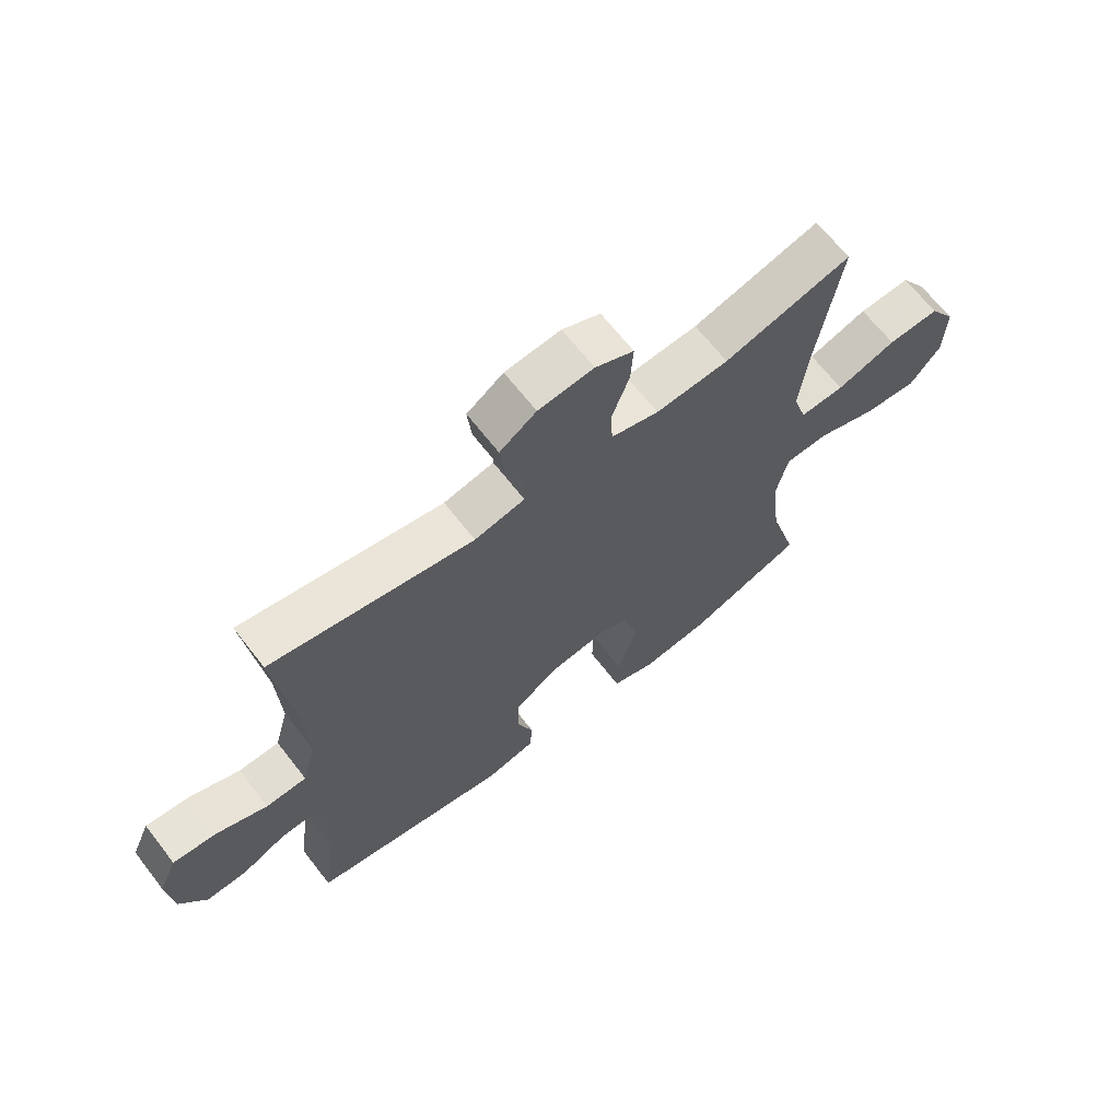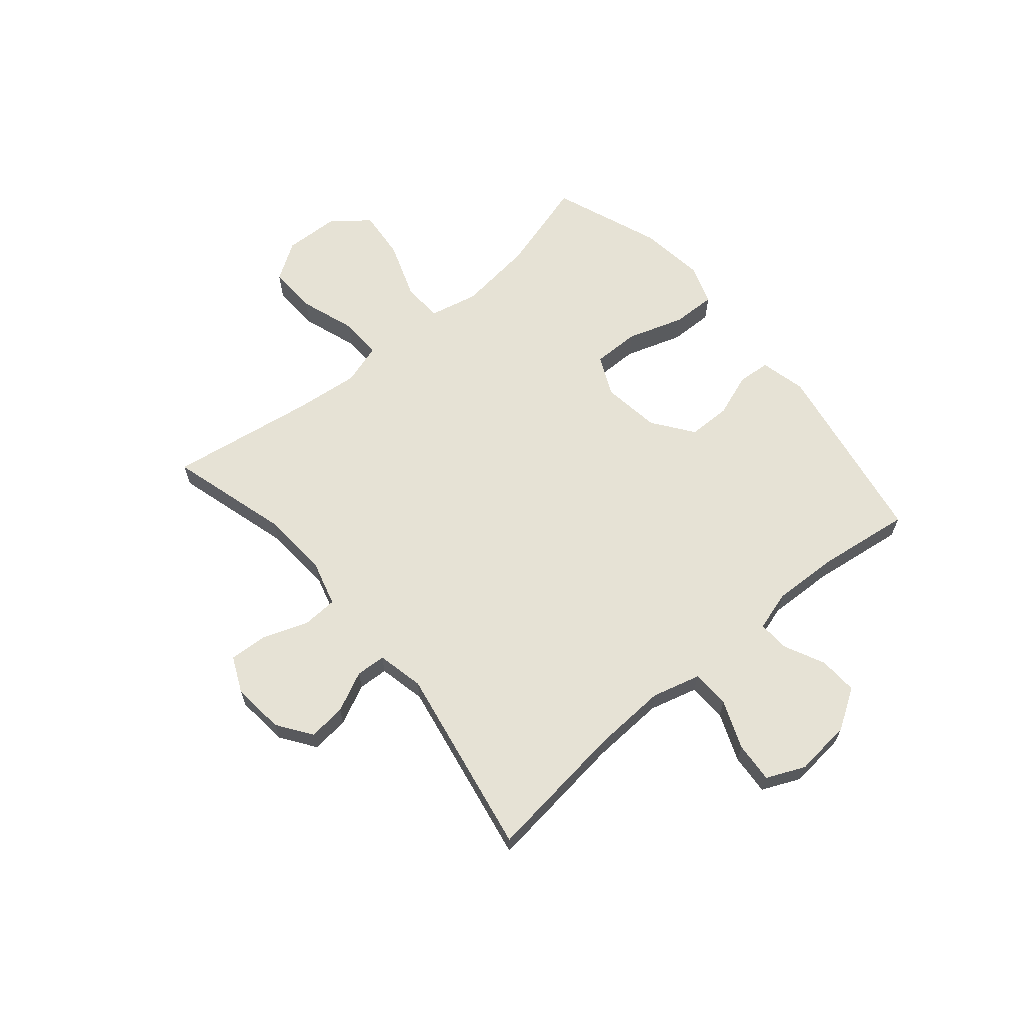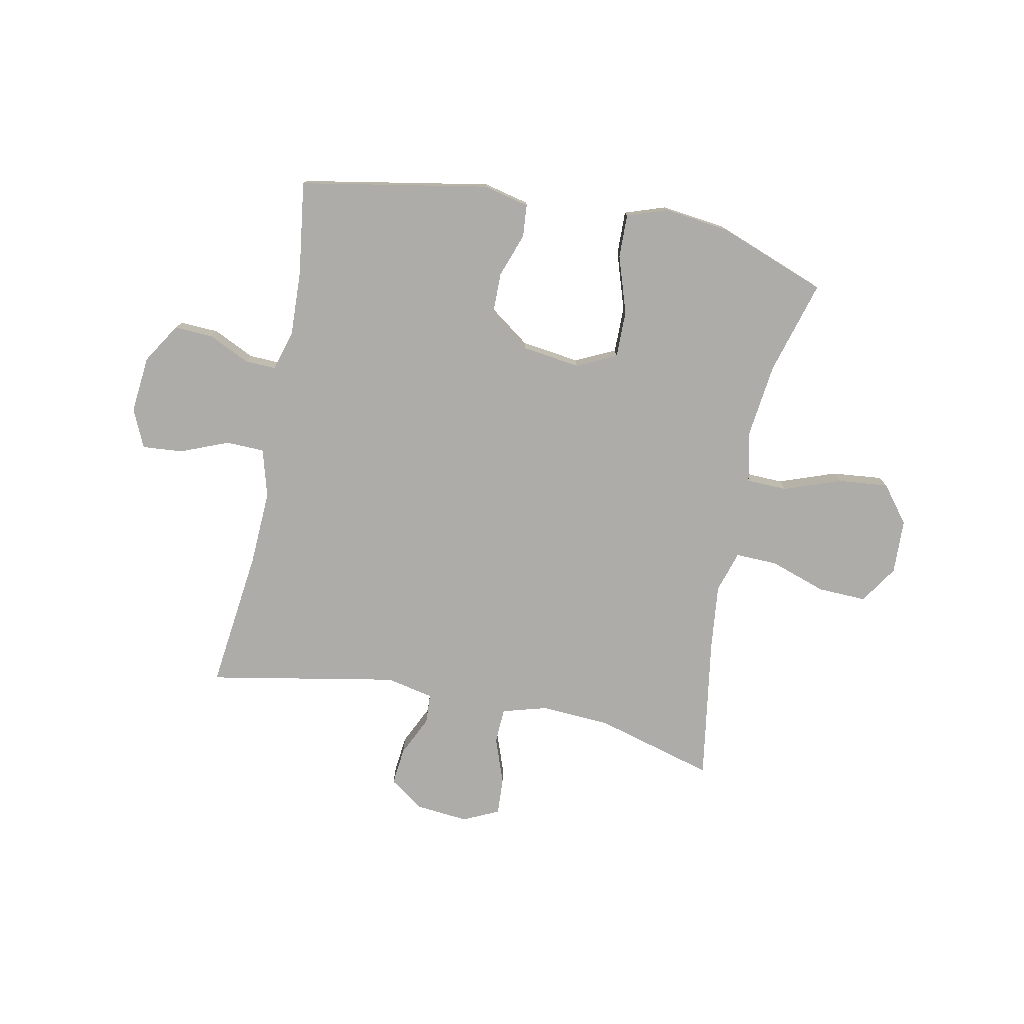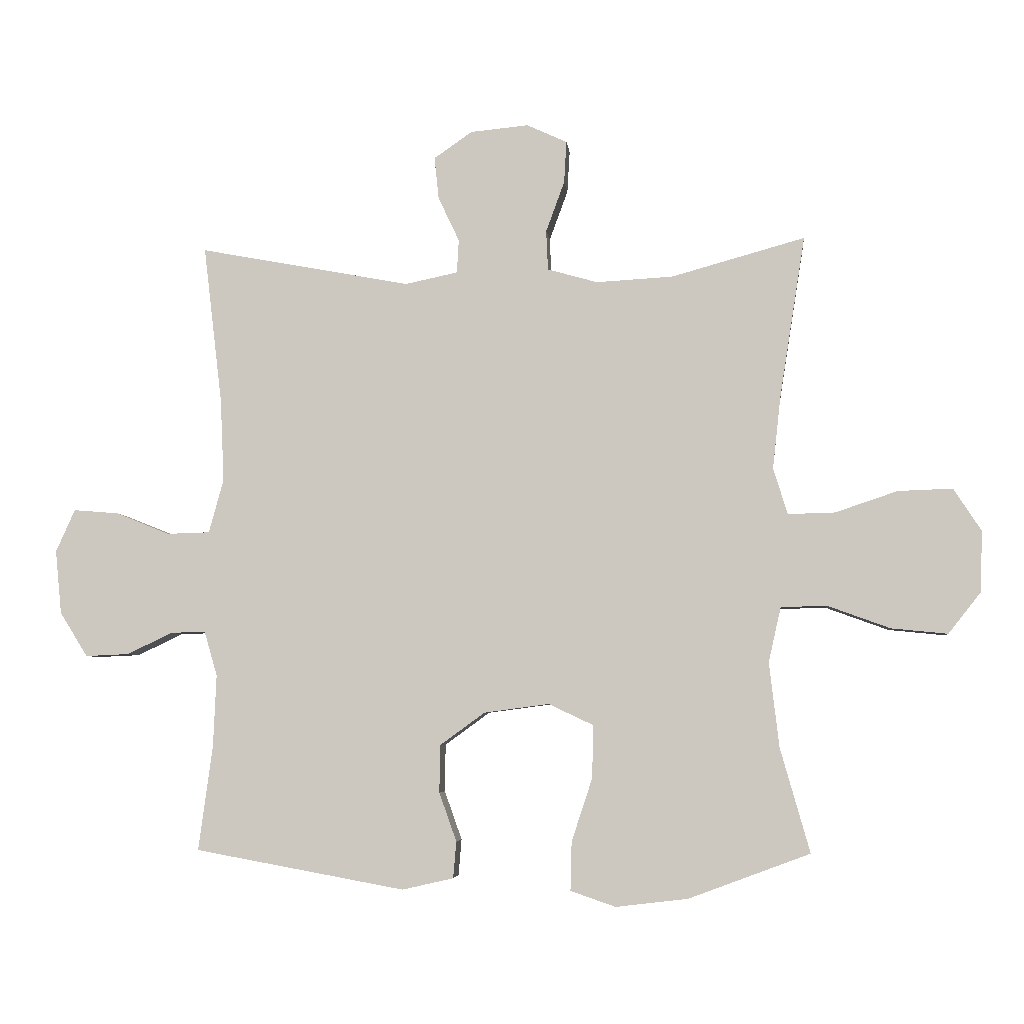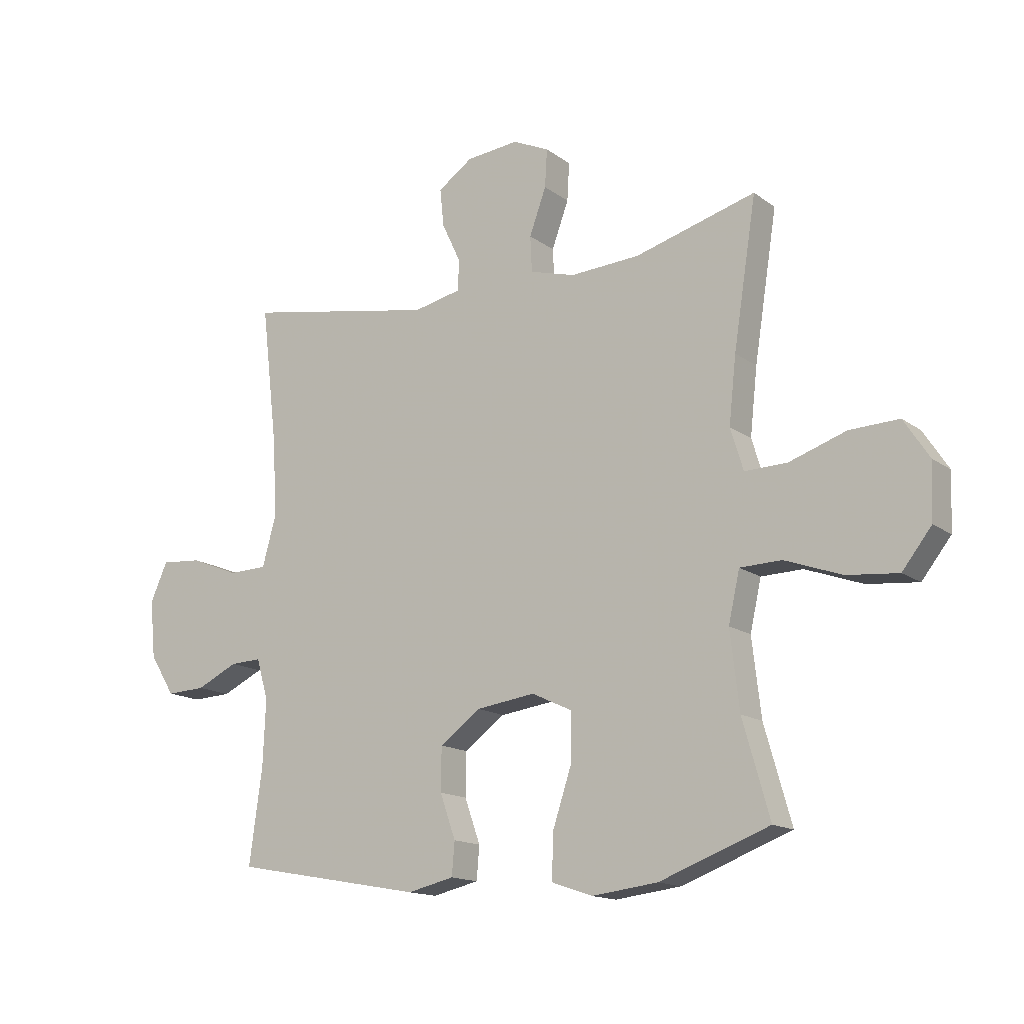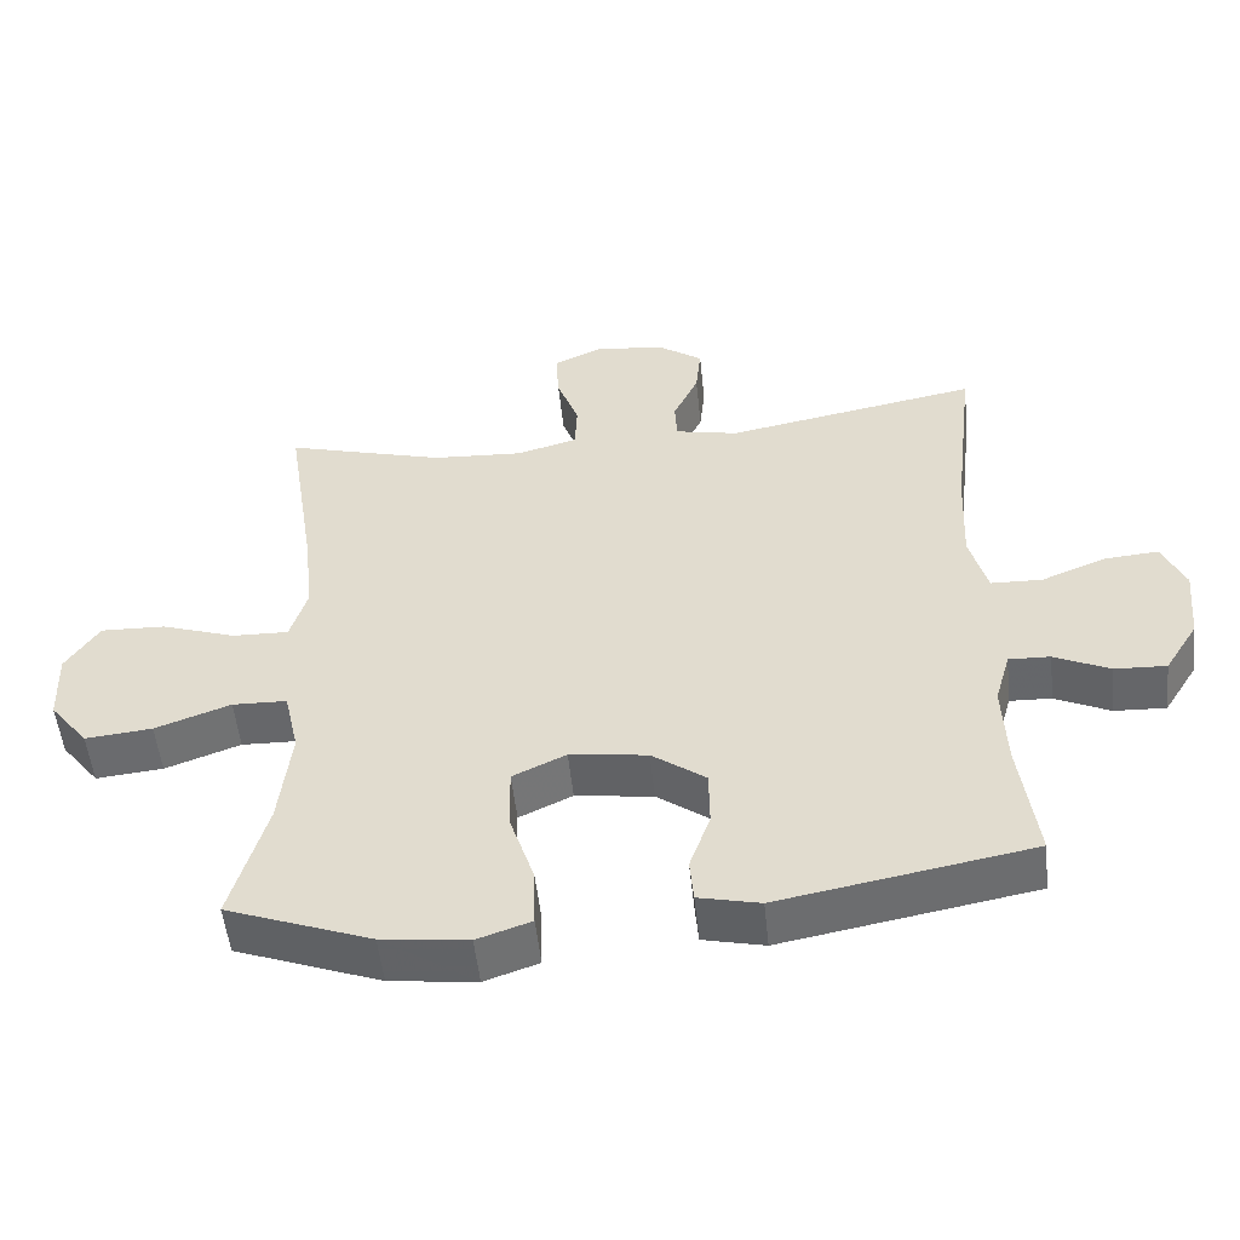
<metadata>
{"format":"obj","ext":"obj","renderer":"f3d","projection":"perspective","resolution":1024,"background":"white","views":[{"elev":66.6,"azim":142.1,"up":"+Z"},{"elev":63.9,"azim":49.7,"up":"+Y"},{"elev":-76.9,"azim":168.6,"up":"+Y"},{"elev":-5.0,"azim":-174.2,"up":"+Z"},{"elev":-15.0,"azim":-146.2,"up":"+Z"},{"elev":-52.4,"azim":6.0,"up":"+Z"}]}
</metadata>
<code>
v -0.5 0.07 0.5
v -0.284 0.07 0.44
v -0.16 0.07 0.433
v -0.079 0.07 0.456
v -0.076 0.07 0.52
v -0.106 0.07 0.602
v -0.11 0.07 0.67
v -0.045 0.07 0.7
v 0.049 0.07 0.691
v 0.111 0.07 0.648
v 0.104 0.07 0.58
v 0.07 0.07 0.508
v 0.073 0.07 0.454
v 0.158 0.07 0.436
v 0.5 0.07 0.5
v 0.47 0.07 0.245
v 0.464 0.07 0.111
v 0.488 0.07 0.024
v 0.557 0.07 0.022
v 0.644 0.07 0.057
v 0.717 0.07 0.063
v 0.748 0.07 -0.006
v 0.738 0.07 -0.109
v 0.693 0.07 -0.181
v 0.623 0.07 -0.178
v 0.549 0.07 -0.143
v 0.493 0.07 -0.141
v 0.472 0.07 -0.214
v 0.477 0.07 -0.331
v 0.5 0.07 -0.5
v 0.16 0.07 -0.562
v 0.077 0.07 -0.543
v 0.072 0.07 -0.484
v 0.1 0.07 -0.405
v 0.099 0.07 -0.328
v 0.026 0.07 -0.275
v -0.079 0.07 -0.261
v -0.151 0.07 -0.295
v -0.15 0.07 -0.38
v -0.116 0.07 -0.483
v -0.114 0.07 -0.562
v -0.187 0.07 -0.587
v -0.304 0.07 -0.573
v -0.5 0.07 -0.5
v -0.452 0.07 -0.331
v -0.436 0.07 -0.194
v -0.456 0.07 -0.105
v -0.53 0.07 -0.103
v -0.632 0.07 -0.14
v -0.723 0.07 -0.149
v -0.775 0.07 -0.083
v -0.779 0.07 0.016
v -0.734 0.07 0.085
v -0.646 0.07 0.082
v -0.545 0.07 0.048
v -0.469 0.07 0.046
v -0.446 0.07 0.121
v -0.459 0.07 0.239
v -0.5 0 0.5
v -0.284 0 0.44
v -0.16 0 0.433
v -0.079 0 0.456
v -0.076 0 0.52
v -0.106 0 0.602
v -0.11 0 0.67
v -0.045 0 0.7
v 0.049 0 0.691
v 0.111 0 0.648
v 0.104 0 0.58
v 0.07 0 0.508
v 0.073 0 0.454
v 0.158 0 0.436
v 0.5 0 0.5
v 0.47 0 0.245
v 0.464 0 0.111
v 0.488 0 0.024
v 0.557 0 0.022
v 0.644 0 0.057
v 0.717 0 0.063
v 0.748 0 -0.006
v 0.738 0 -0.109
v 0.693 0 -0.181
v 0.623 0 -0.178
v 0.549 0 -0.143
v 0.493 0 -0.141
v 0.472 0 -0.214
v 0.477 0 -0.331
v 0.5 0 -0.5
v 0.16 0 -0.562
v 0.077 0 -0.543
v 0.072 0 -0.484
v 0.1 0 -0.405
v 0.099 0 -0.328
v 0.026 0 -0.275
v -0.079 0 -0.261
v -0.151 0 -0.295
v -0.15 0 -0.38
v -0.116 0 -0.483
v -0.114 0 -0.562
v -0.187 0 -0.587
v -0.304 0 -0.573
v -0.5 0 -0.5
v -0.452 0 -0.331
v -0.436 0 -0.194
v -0.456 0 -0.105
v -0.53 0 -0.103
v -0.632 0 -0.14
v -0.723 0 -0.149
v -0.775 0 -0.083
v -0.779 0 0.016
v -0.734 0 0.085
v -0.646 0 0.082
v -0.545 0 0.048
v -0.469 0 0.046
v -0.446 0 0.121
v -0.459 0 0.239
f 53 54 55
f 52 53 55
f 51 52 55
f 50 51 55
f 49 50 55
f 48 49 55
f 47 48 55 56
f 46 47 56 57
f 43 44 45
f 42 43 45
f 41 42 45
f 40 41 45
f 39 40 45
f 38 39 45 46
f 37 38 46 57
f 32 33 34
f 31 32 34
f 30 31 34
f 29 30 34
f 28 29 34 35
f 27 28 35 36
f 24 25 26
f 23 24 26
f 22 23 26
f 21 22 26
f 20 21 26
f 19 20 26
f 18 19 26 27
f 37 57 58
f 36 37 58
f 27 36 58
f 18 27 58
f 17 18 58
f 10 11 12
f 9 10 12
f 8 9 12
f 7 8 12
f 6 7 12
f 5 6 12
f 4 5 12 13
f 3 4 13 14
f 17 58 1 2
f 16 17 2 3
f 14 15 16
f 3 14 16
f 113 112 111
f 113 111 110
f 113 110 109
f 113 109 108
f 113 108 107
f 113 107 106
f 114 113 106 105
f 115 114 105 104
f 103 102 101
f 103 101 100
f 103 100 99
f 103 99 98
f 103 98 97
f 104 103 97 96
f 115 104 96 95
f 92 91 90
f 92 90 89
f 92 89 88
f 92 88 87
f 93 92 87 86
f 94 93 86 85
f 84 83 82
f 84 82 81
f 84 81 80
f 84 80 79
f 84 79 78
f 84 78 77
f 85 84 77 76
f 116 115 95
f 116 95 94
f 116 94 85
f 116 85 76
f 116 76 75
f 70 69 68
f 70 68 67
f 70 67 66
f 70 66 65
f 70 65 64
f 70 64 63
f 71 70 63 62
f 72 71 62 61
f 60 59 116 75
f 61 60 75 74
f 74 73 72
f 74 72 61
f 1 59 60 2
f 2 60 61 3
f 3 61 62 4
f 4 62 63 5
f 5 63 64 6
f 6 64 65 7
f 7 65 66 8
f 8 66 67 9
f 9 67 68 10
f 10 68 69 11
f 11 69 70 12
f 12 70 71 13
f 13 71 72 14
f 14 72 73 15
f 15 73 74 16
f 16 74 75 17
f 17 75 76 18
f 18 76 77 19
f 19 77 78 20
f 20 78 79 21
f 21 79 80 22
f 22 80 81 23
f 23 81 82 24
f 24 82 83 25
f 25 83 84 26
f 26 84 85 27
f 27 85 86 28
f 28 86 87 29
f 29 87 88 30
f 30 88 89 31
f 31 89 90 32
f 32 90 91 33
f 33 91 92 34
f 34 92 93 35
f 35 93 94 36
f 36 94 95 37
f 37 95 96 38
f 38 96 97 39
f 39 97 98 40
f 40 98 99 41
f 41 99 100 42
f 42 100 101 43
f 43 101 102 44
f 44 102 103 45
f 45 103 104 46
f 46 104 105 47
f 47 105 106 48
f 48 106 107 49
f 49 107 108 50
f 50 108 109 51
f 51 109 110 52
f 52 110 111 53
f 53 111 112 54
f 54 112 113 55
f 55 113 114 56
f 56 114 115 57
f 57 115 116 58
f 58 116 59 1

</code>
